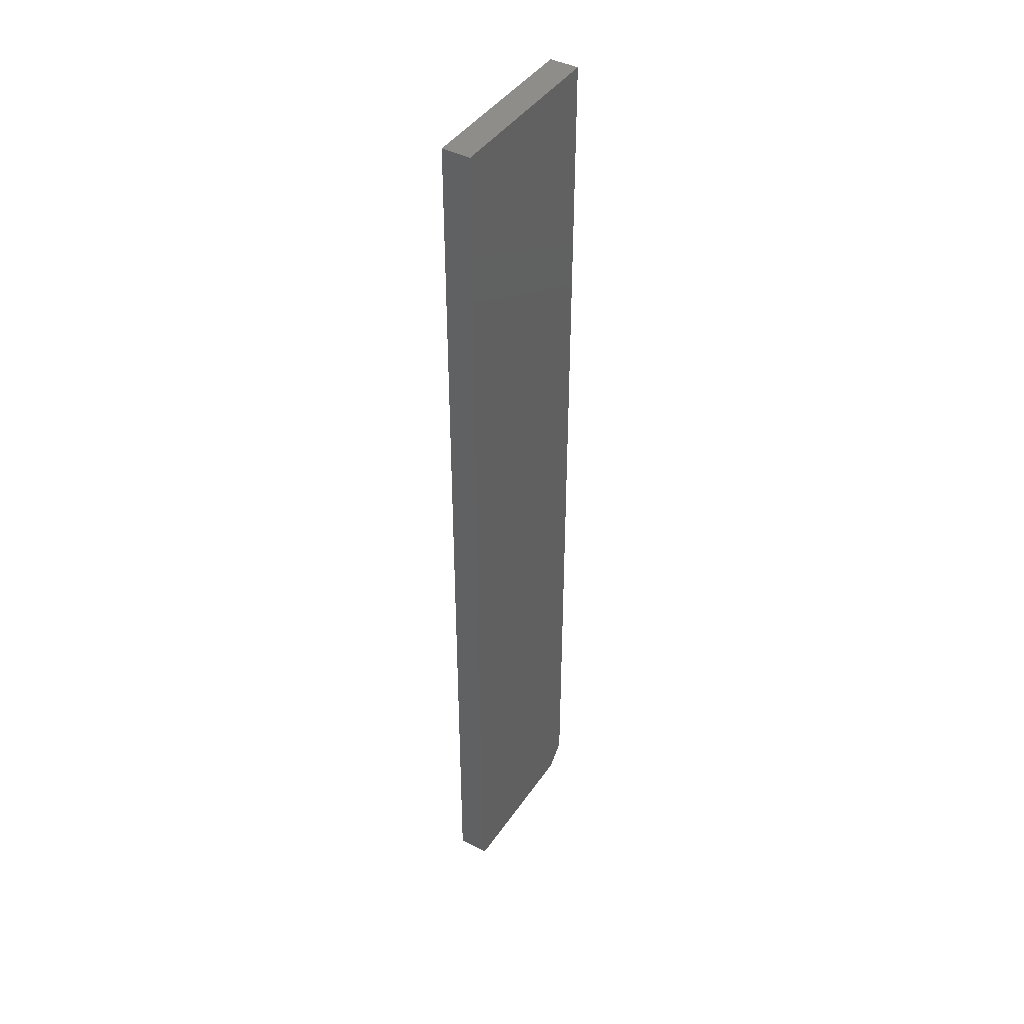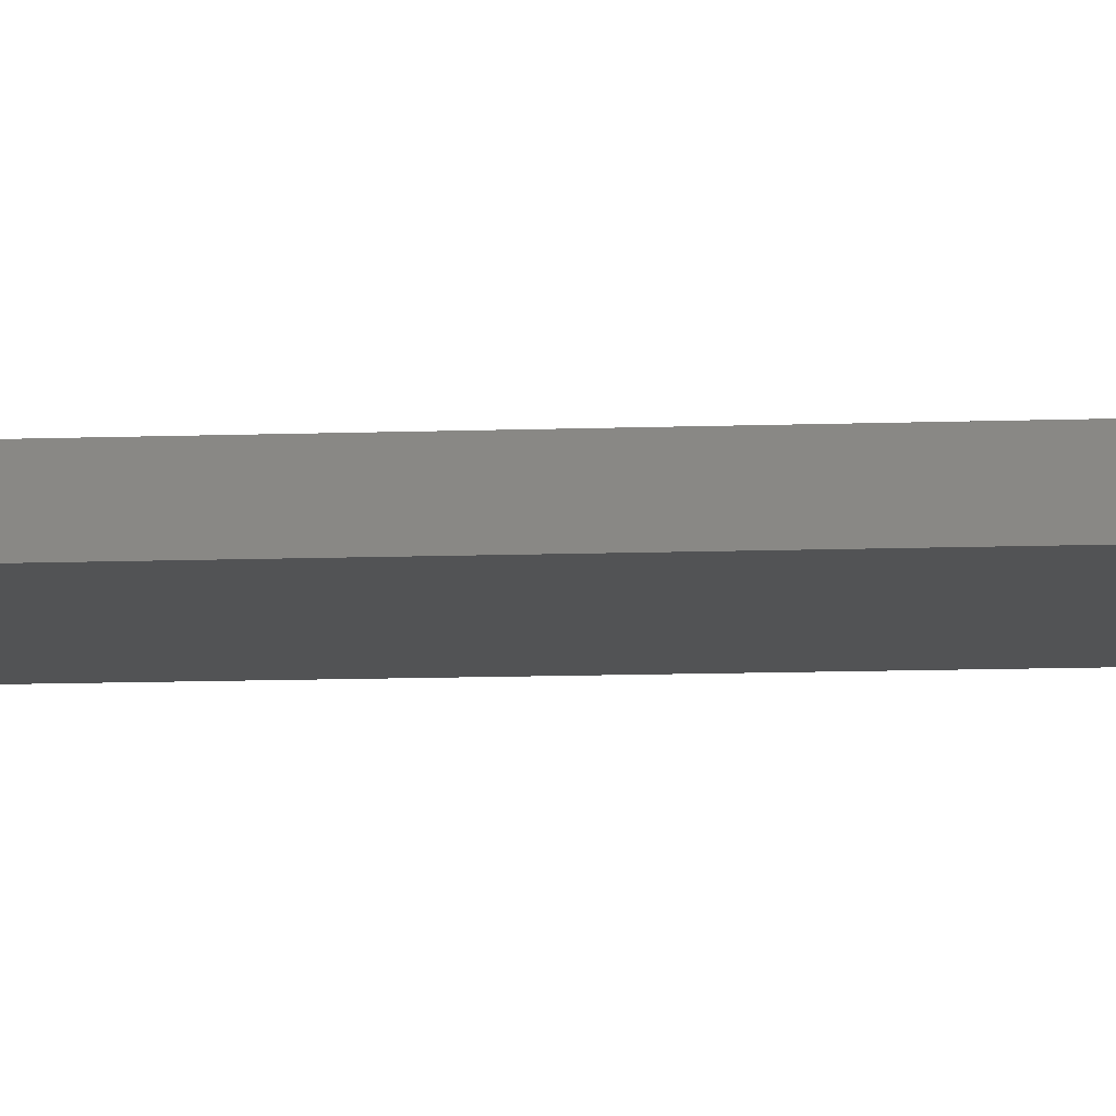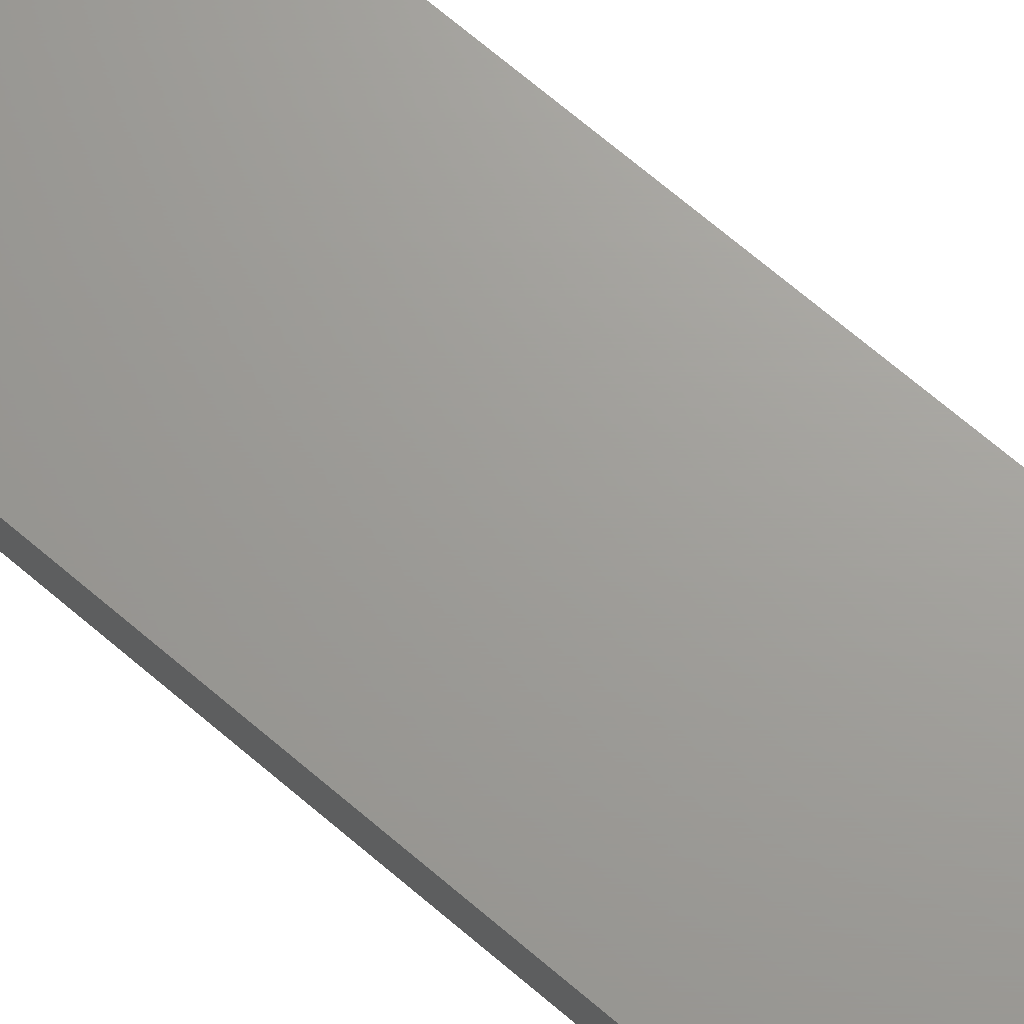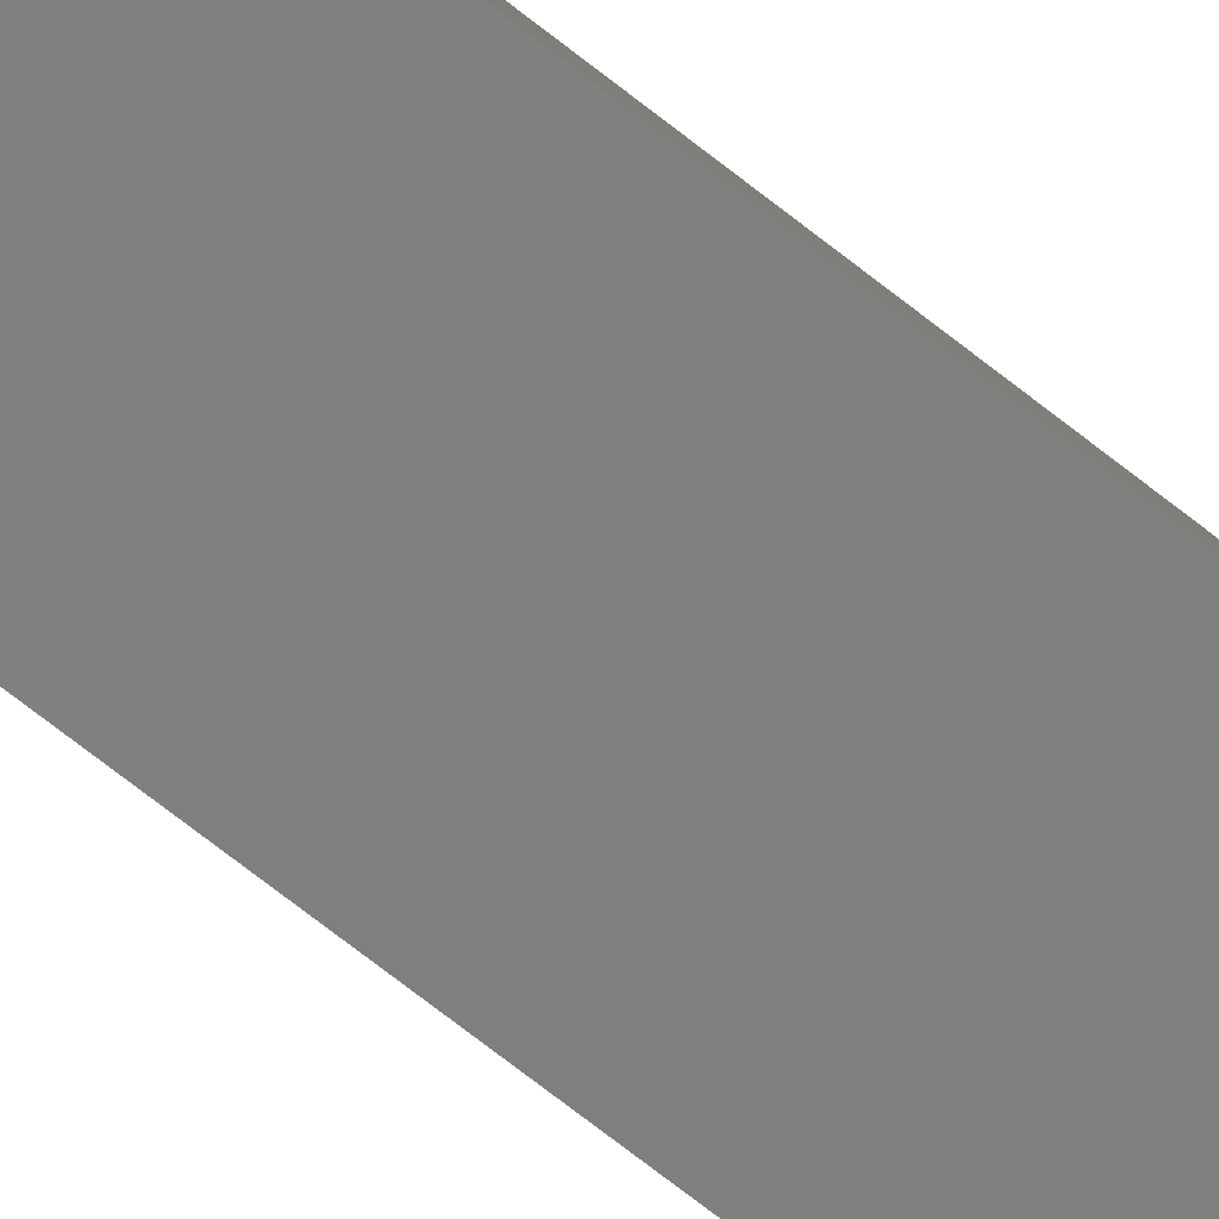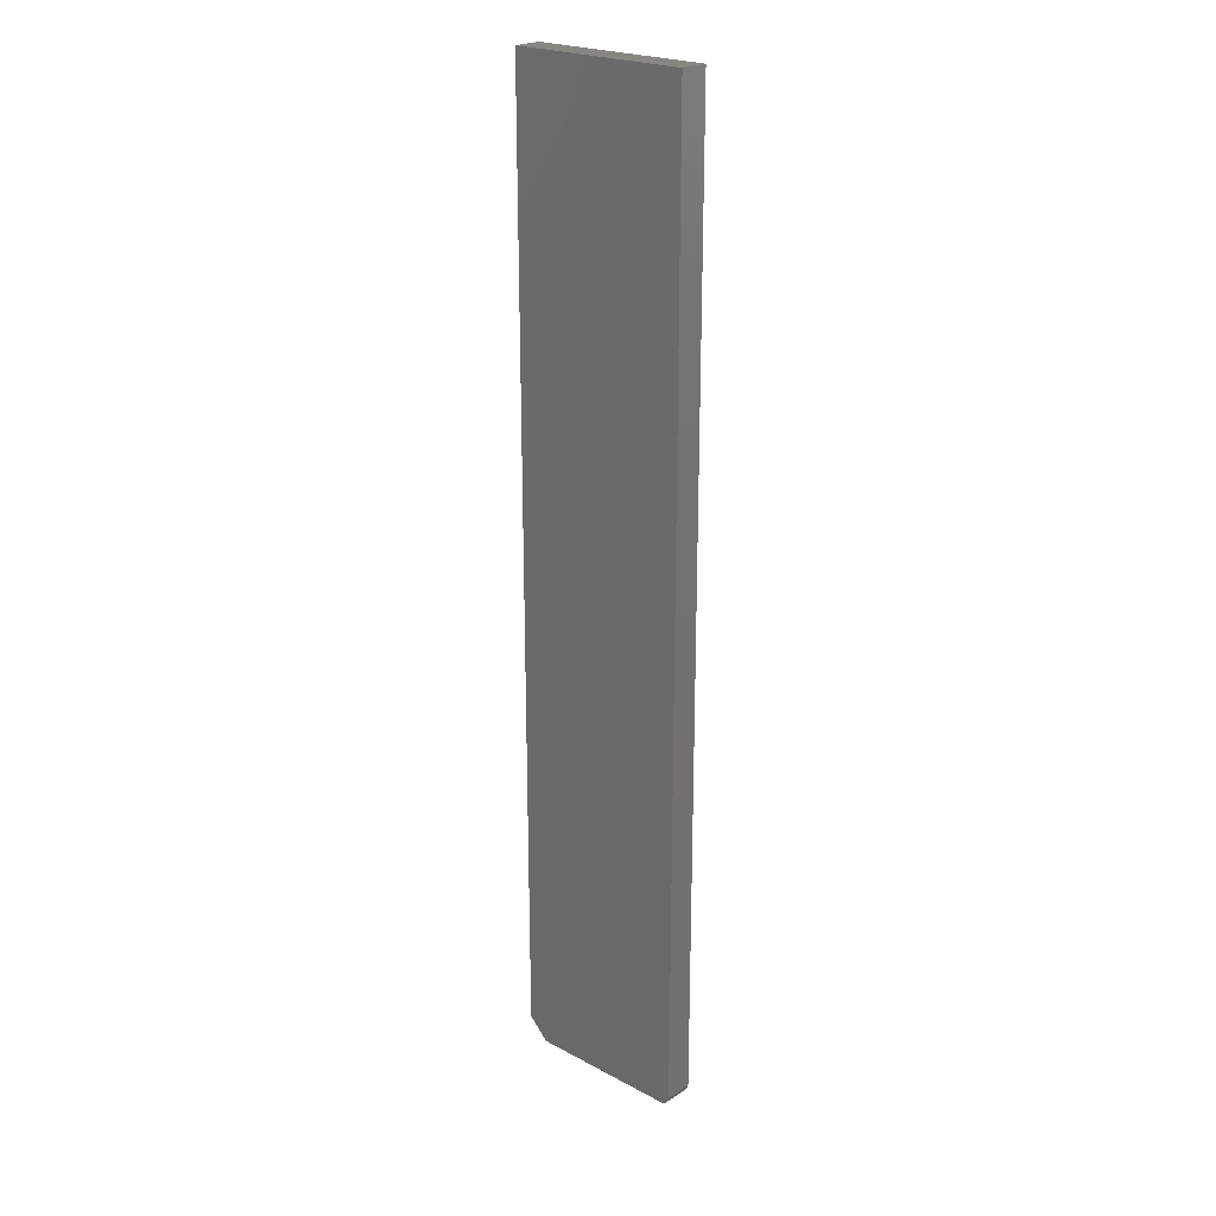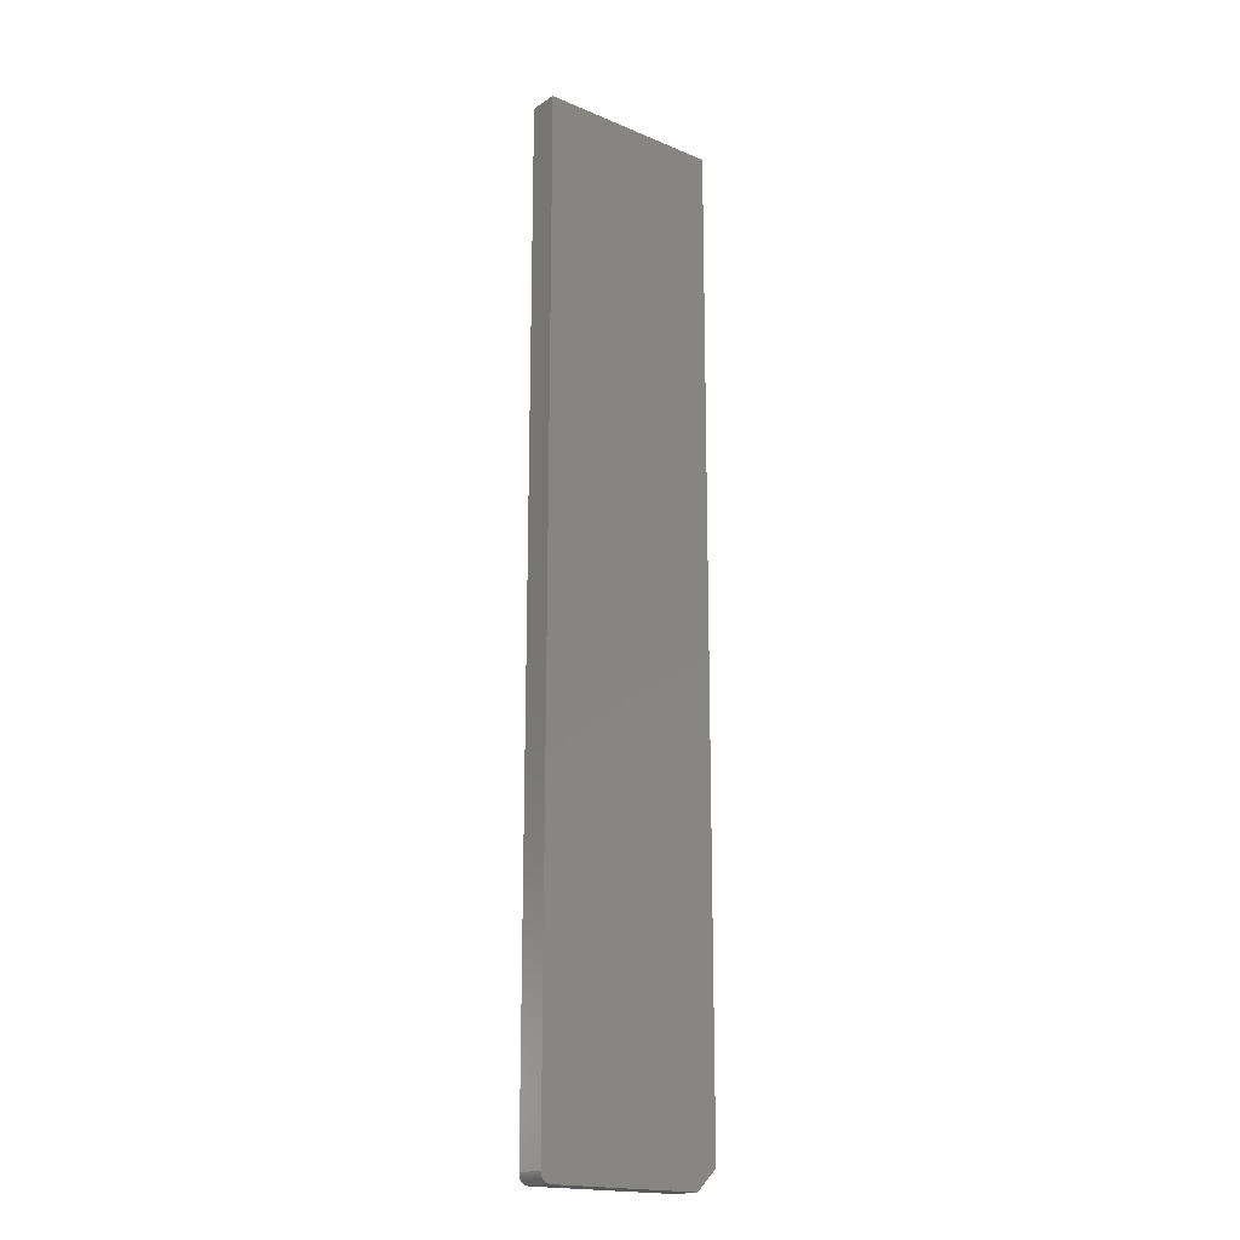
<metadata>
{"format":"stl","ext":"stl","renderer":"f3d","projection":"perspective","resolution":1024,"background":"white","views":[{"elev":42.6,"azim":121.6,"up":"+Y"},{"elev":-9.5,"azim":95.8,"up":"+Z"},{"elev":68.7,"azim":130.7,"up":"+Z"},{"elev":-79.8,"azim":52.8,"up":"+Z"},{"elev":22.8,"azim":42.2,"up":"+Y"},{"elev":-18.4,"azim":141.1,"up":"+Y"}]}
</metadata>
<code>
# stl→obj: 26 verts, 48 faces
v -0.02344 -0.75 -0.007812
v 0.09375 -0.75 -0.007812
v -0.02344 -0.75 0.01439
v 0.09375 -0.75 0.01439
v 0.1002 -0.7465 0.01439
v 0.09809 -0.7487 0.01439
v 0.09927 -0.7477 0.01439
v 0.101 -0.7452 0.01439
v 0.1014 -0.7437 0.01439
v 0.1016 -0.7422 0.01439
v -0.03906 -0.7344 0.01439
v 0.09527 -0.7498 0.01439
v 0.09674 -0.7494 0.01439
v 0.1016 1.015e-17 0.01439
v -0.03906 1.367e-18 0.01439
v 0.1014 -0.7437 -0.007812
v 0.101 -0.7452 -0.007812
v 0.1002 -0.7465 -0.007812
v 0.09927 -0.7477 -0.007812
v 0.09809 -0.7487 -0.007812
v 0.09674 -0.7494 -0.007812
v 0.09527 -0.7498 -0.007812
v -0.03906 -0.7344 -0.007812
v 0.1016 -0.7422 -0.007812
v -0.03906 0 -0.007812
v 0.1016 8.782e-18 -0.007812
f 1 2 3
f 3 2 4
f 5 6 7
f 3 6 5
f 3 5 8
f 3 8 9
f 3 9 10
f 3 10 11
f 6 3 4
f 6 4 12
f 6 12 13
f 14 15 10
f 10 15 11
f 16 17 18
f 16 18 19
f 16 19 20
f 16 20 21
f 16 21 22
f 16 22 2
f 1 23 24
f 1 24 16
f 1 16 2
f 23 25 24
f 24 25 26
f 15 25 11
f 11 25 23
f 3 11 1
f 1 11 23
f 26 14 24
f 24 14 10
f 24 10 16
f 16 10 9
f 16 9 17
f 17 9 8
f 17 8 18
f 18 8 5
f 18 5 19
f 19 5 7
f 19 7 20
f 20 7 6
f 20 6 21
f 21 6 13
f 21 13 22
f 22 13 12
f 22 12 2
f 2 12 4
f 25 15 26
f 26 15 14

</code>
